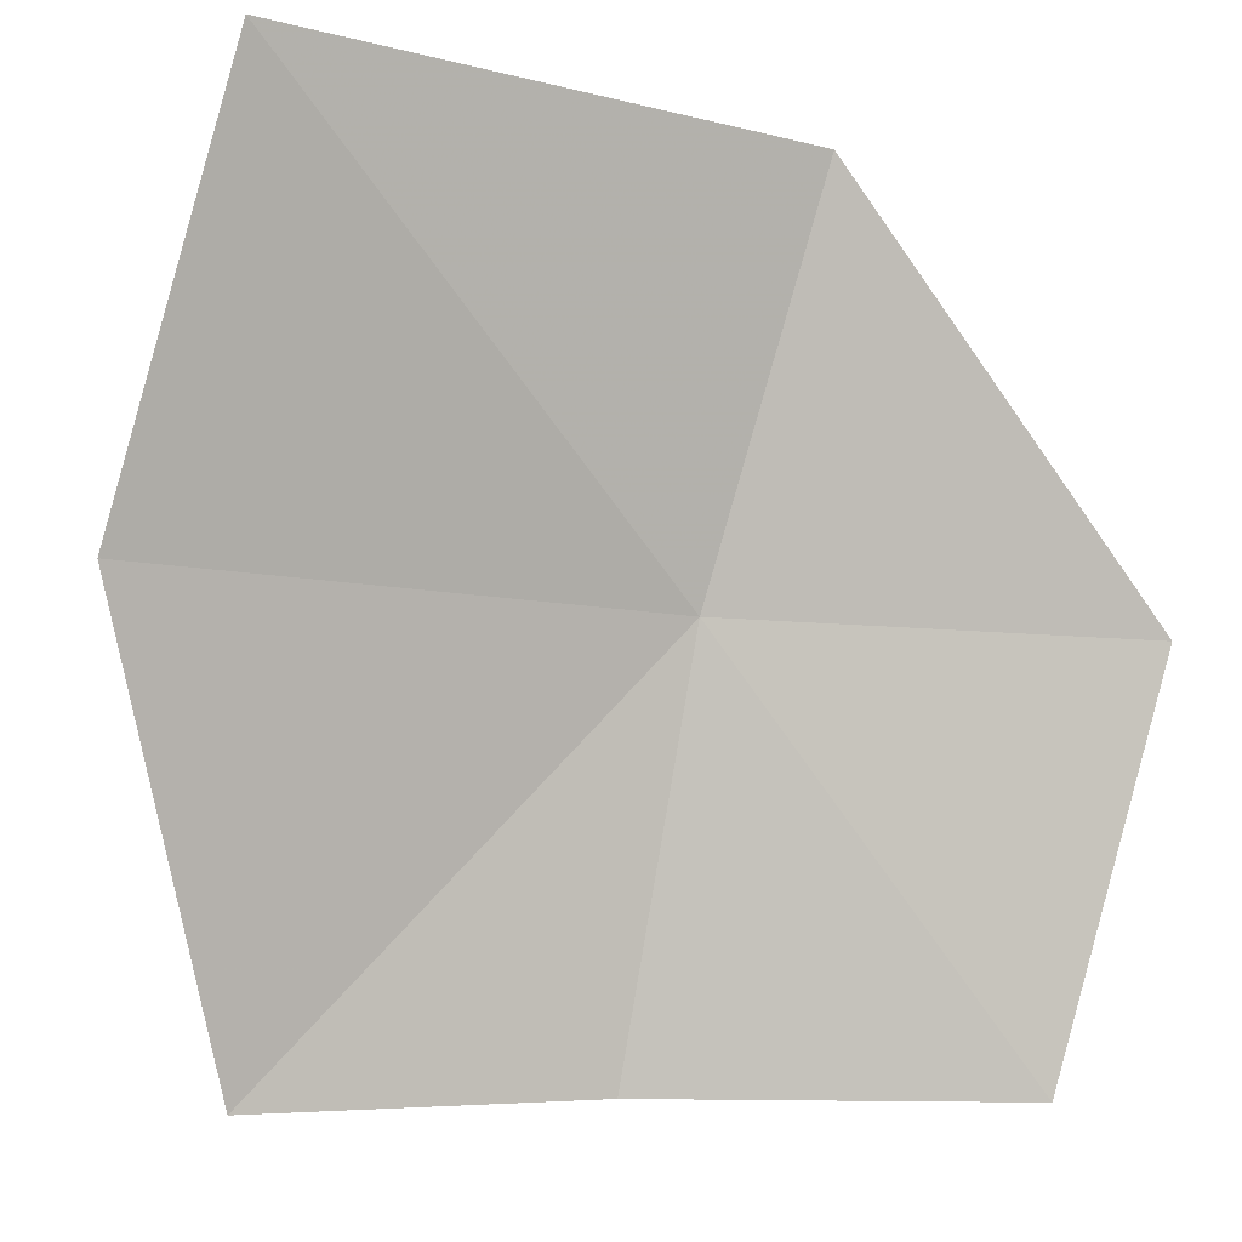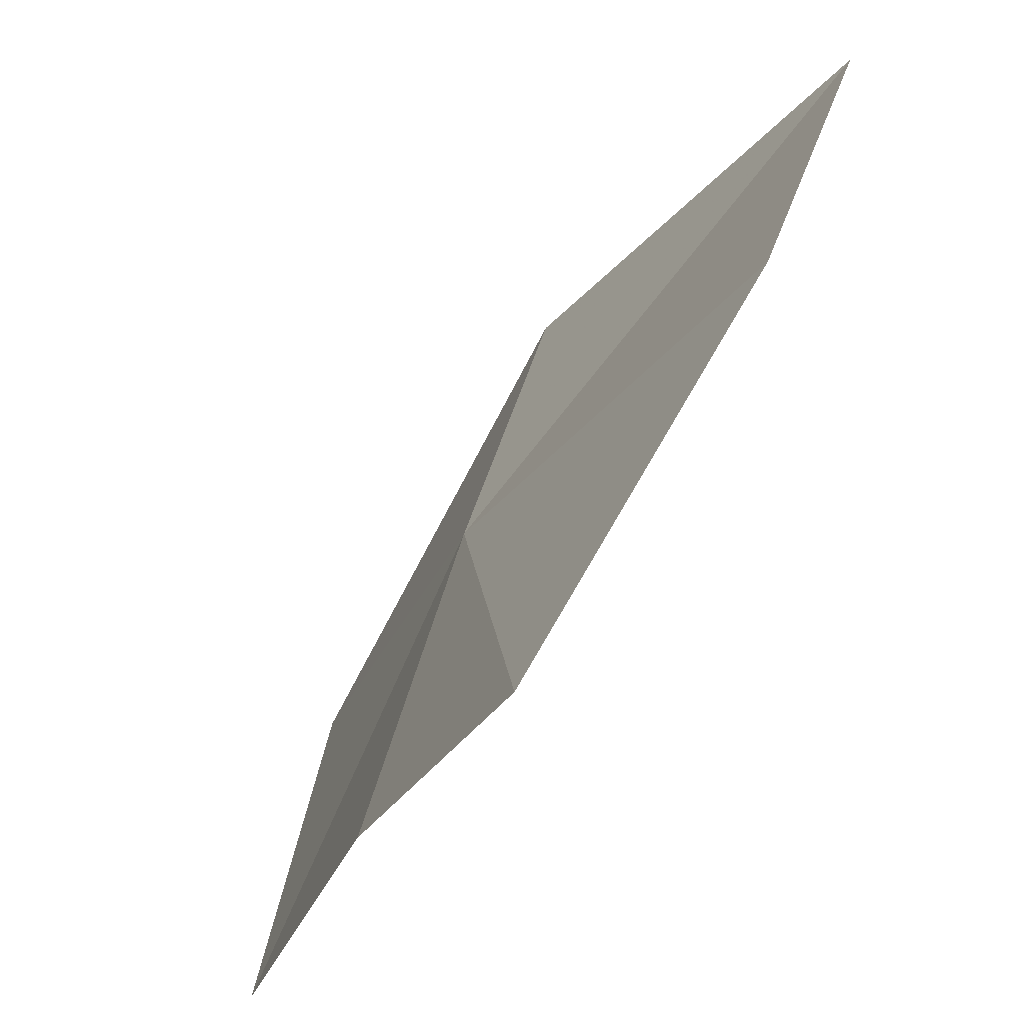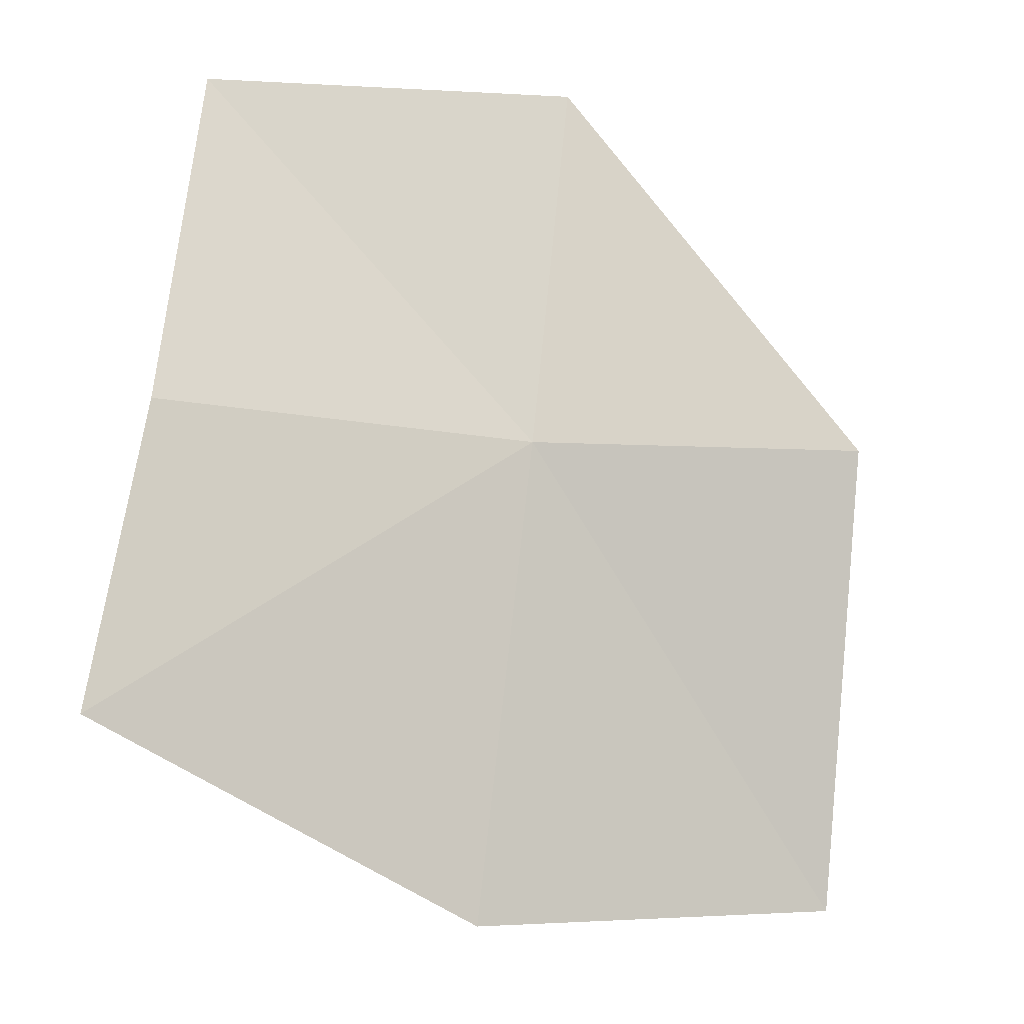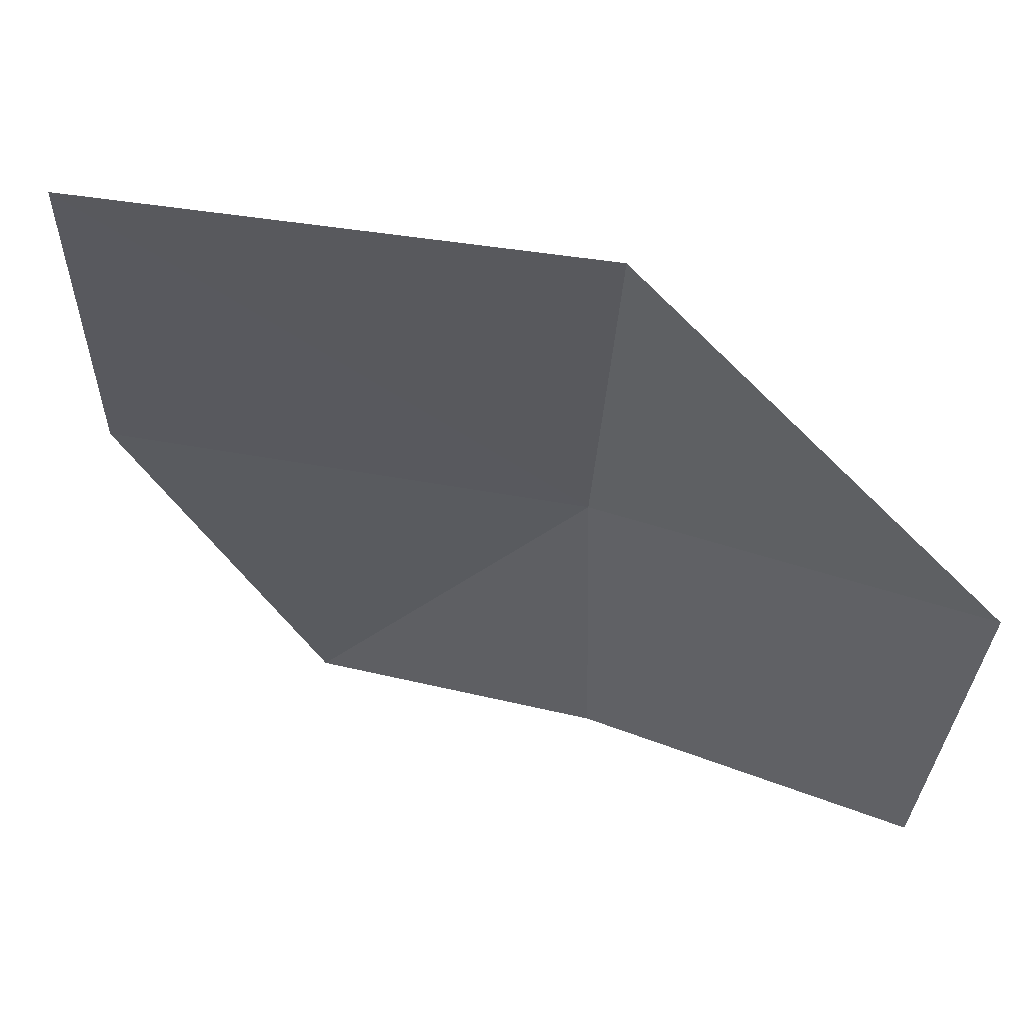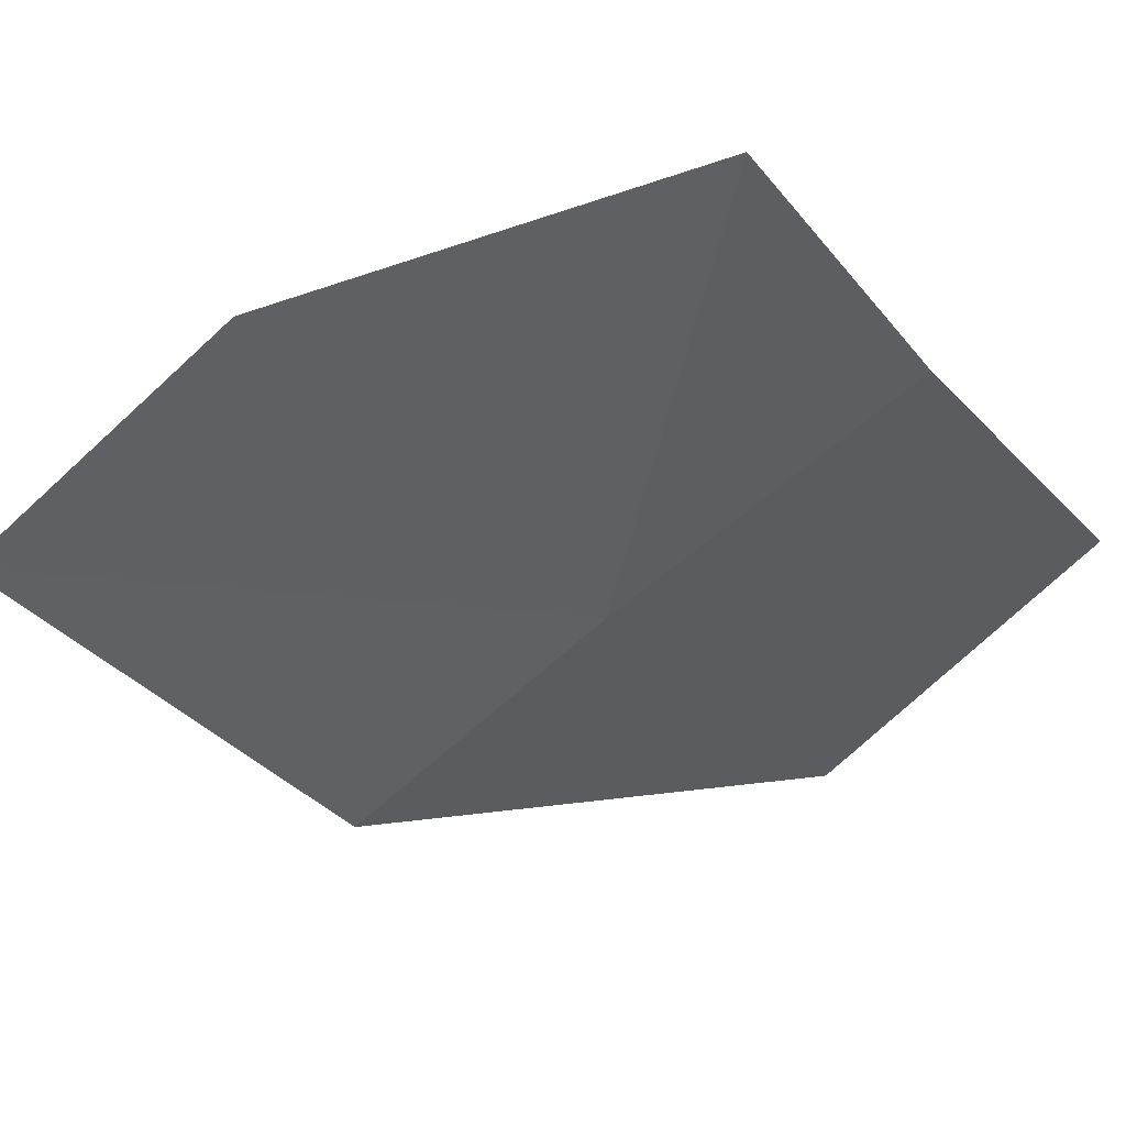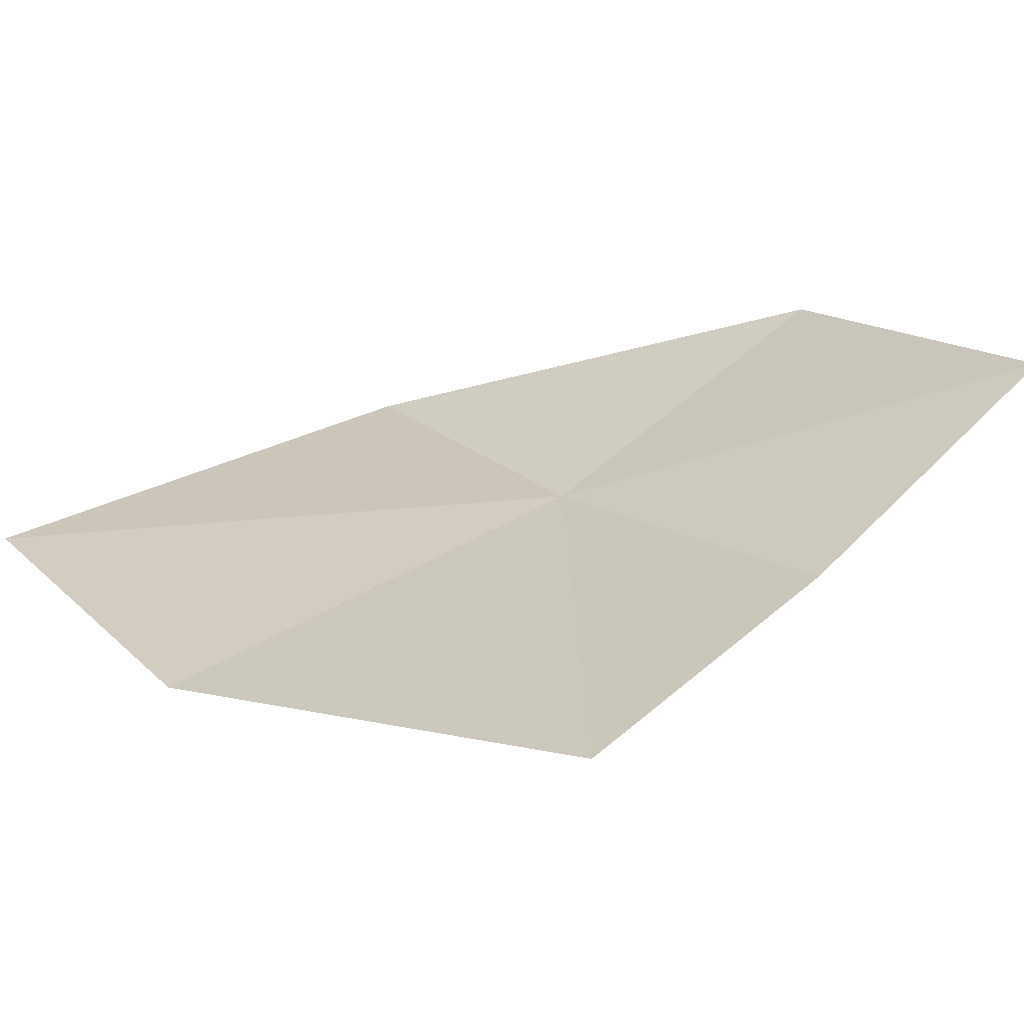
<metadata>
{"format":"obj","ext":"obj","renderer":"f3d","projection":"perspective","resolution":1024,"background":"white","views":[{"elev":-14.6,"azim":131.6,"up":"+Z"},{"elev":-34.8,"azim":31.9,"up":"+Z"},{"elev":-74.1,"azim":-96.6,"up":"+Y"},{"elev":36.9,"azim":169.5,"up":"+Z"},{"elev":-77.8,"azim":136.2,"up":"+Y"},{"elev":-7.6,"azim":147.6,"up":"+Y"}]}
</metadata>
<code>
v -9.152 -15.46 26.02
v -6.824 -16.58 25.99
v -7.915 -16.96 23.93
v -9.313 -16.07 24.04
v -10.81 -14.87 24.06
v -10.88 -14.2 26.03
v -6.692 -15.66 27.97
v -9.119 -14.67 27.91
f 1 3 2
f 1 4 3
f 1 6 5
f 1 5 4
f 1 2 7
f 1 7 8
f 1 8 6

</code>
